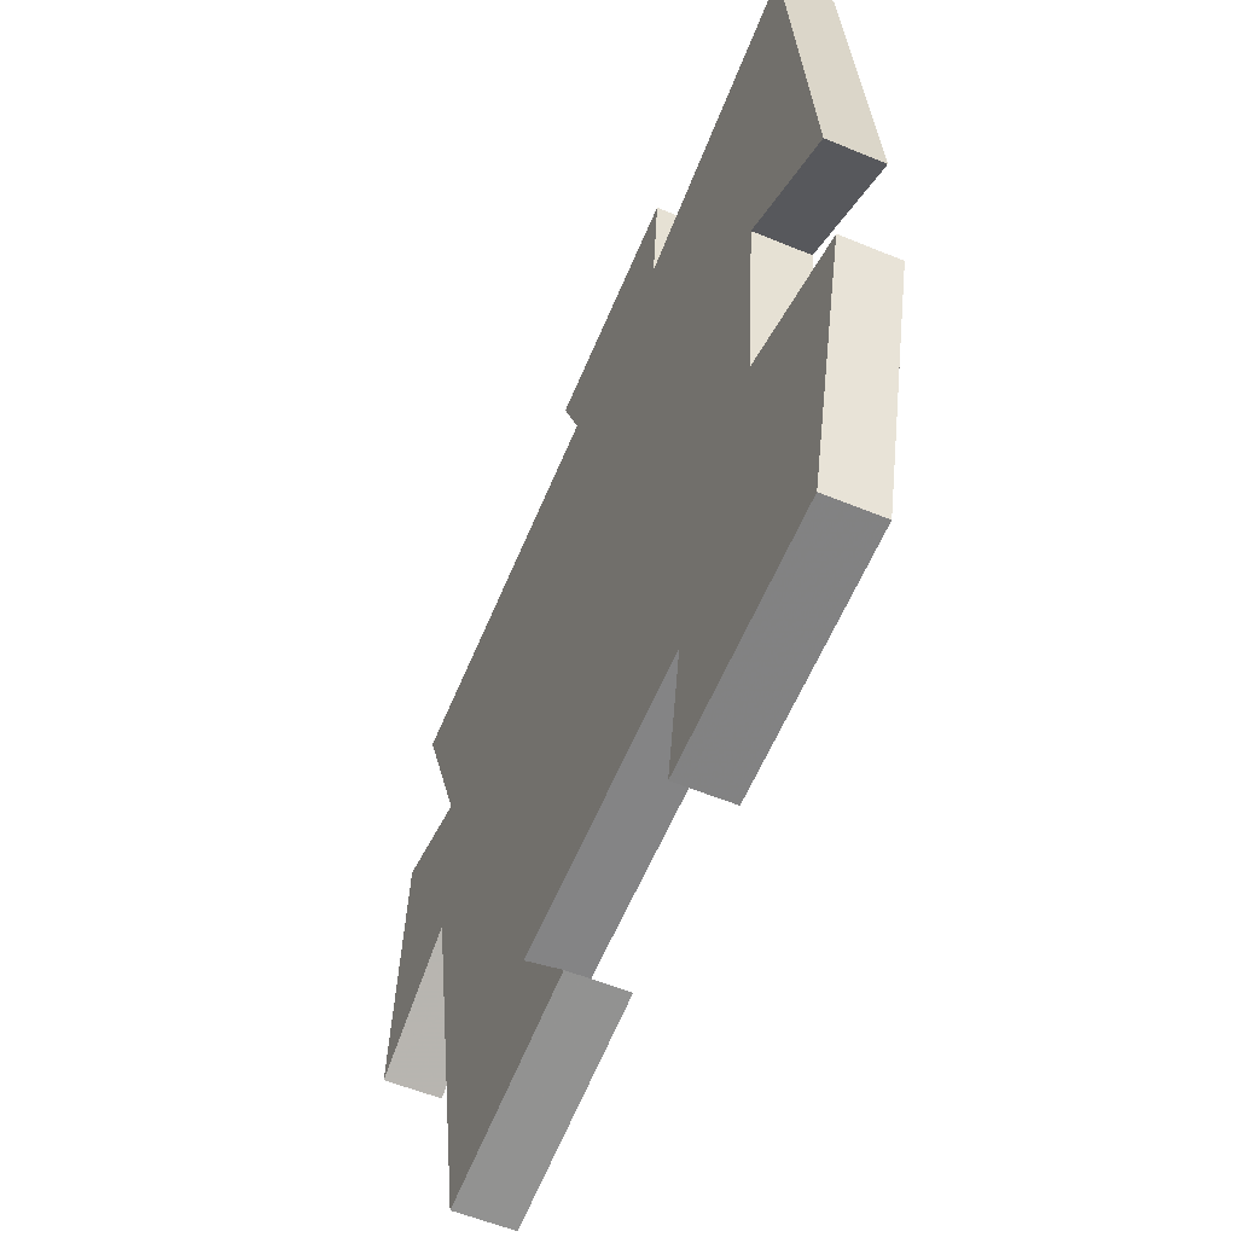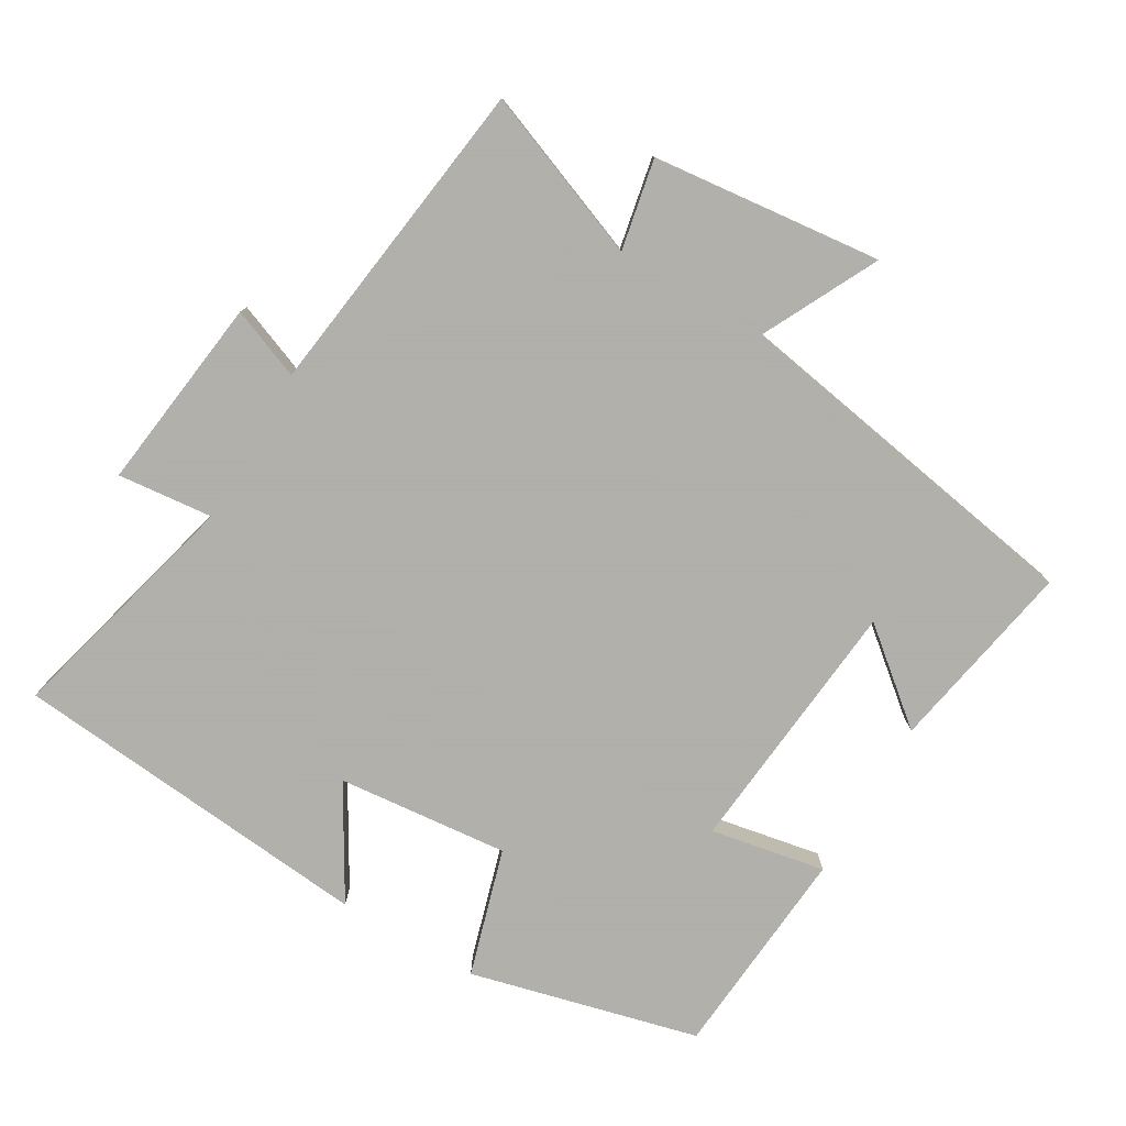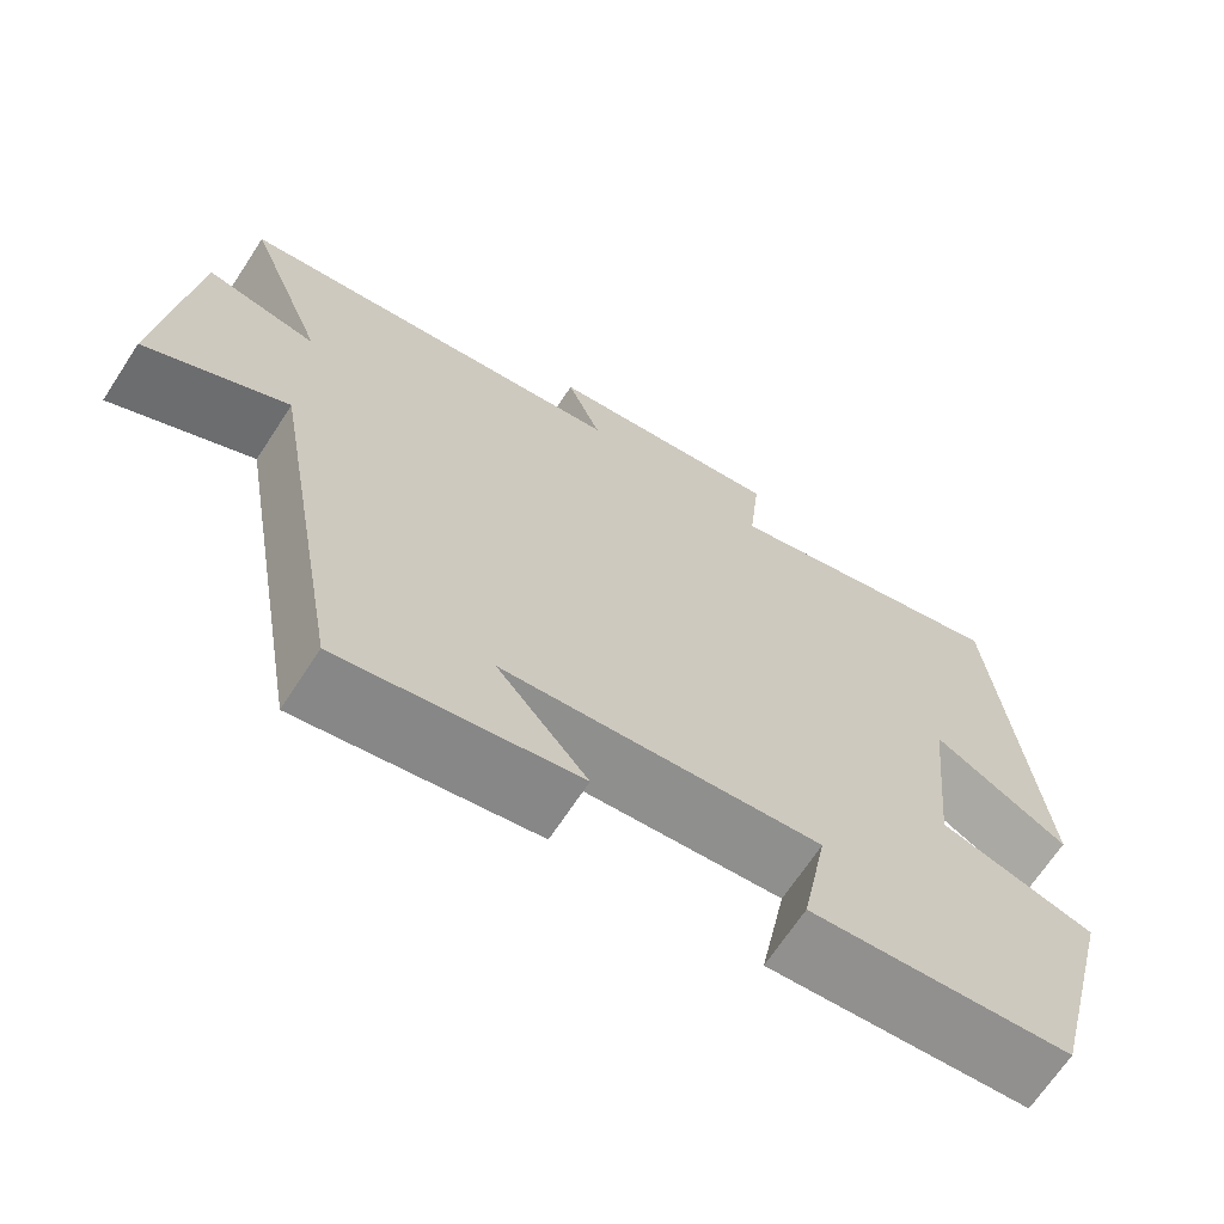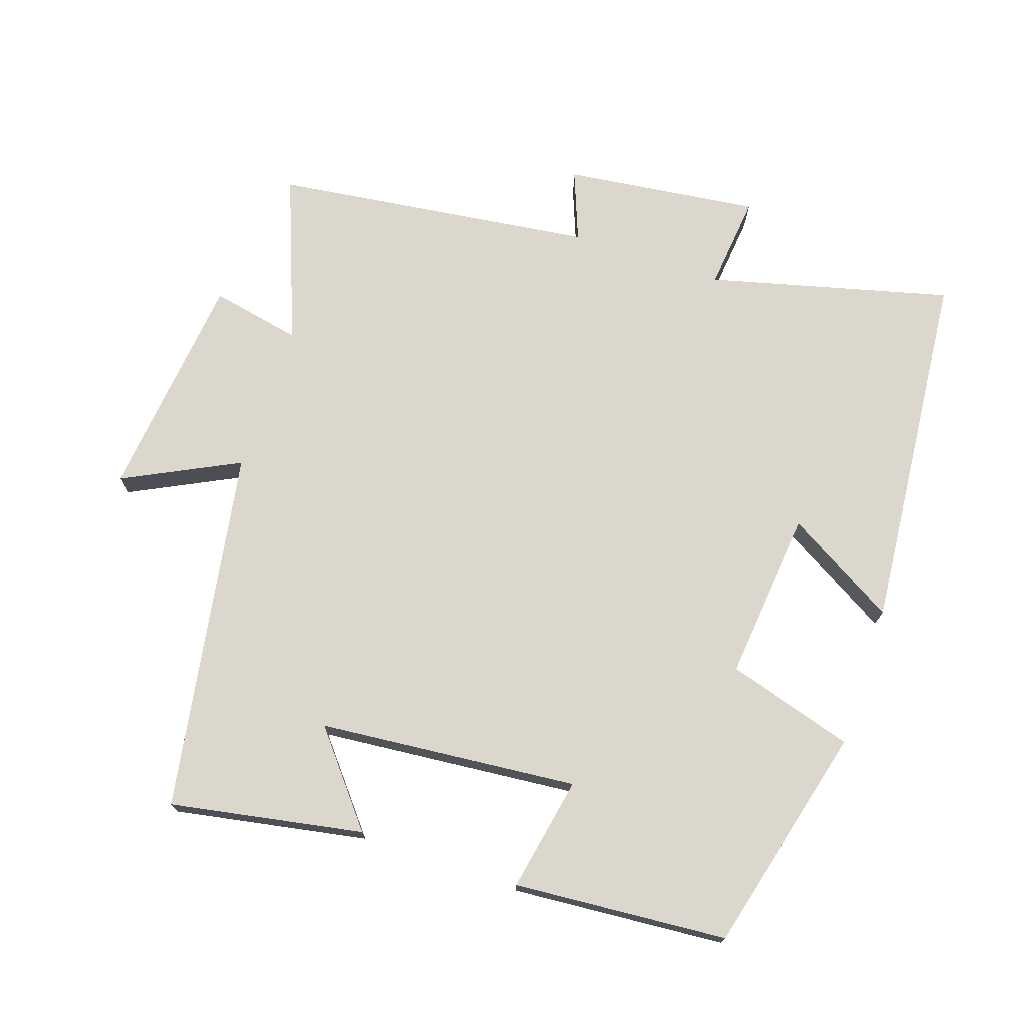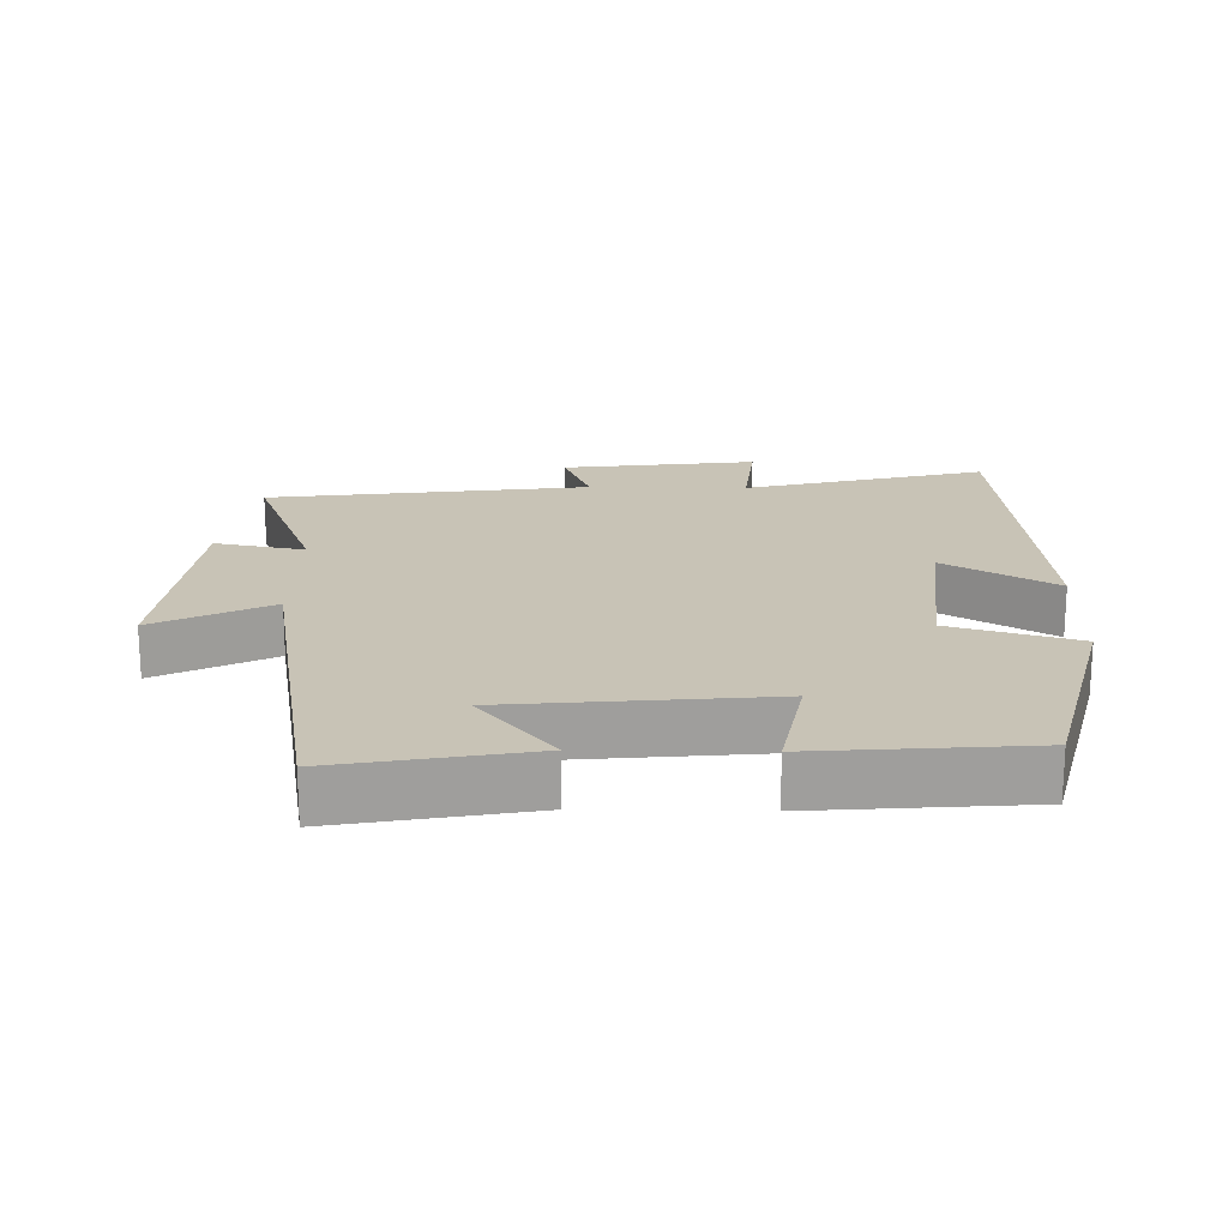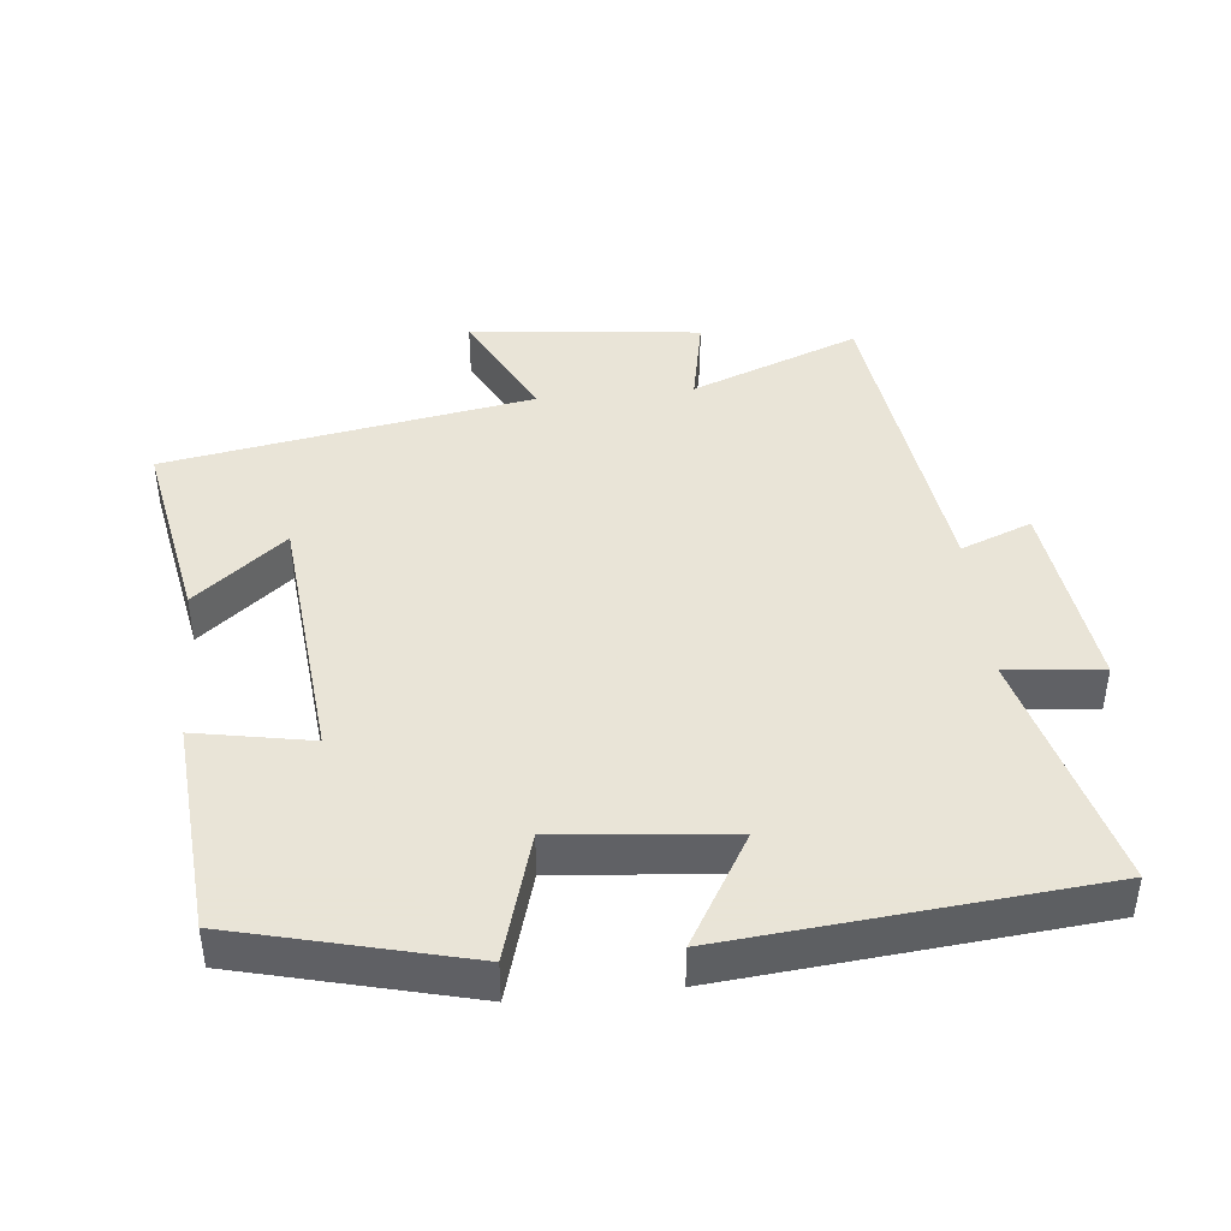
<metadata>
{"format":"obj","ext":"obj","renderer":"f3d","projection":"perspective","resolution":1024,"background":"white","views":[{"elev":-56.3,"azim":-113.4,"up":"+Z"},{"elev":-78.4,"azim":59.6,"up":"+Y"},{"elev":-67.9,"azim":146.8,"up":"+Z"},{"elev":73.2,"azim":-161.2,"up":"+Y"},{"elev":19.4,"azim":-178.9,"up":"+Y"},{"elev":42.8,"azim":-95.8,"up":"+Y"}]}
</metadata>
<code>
v 0.409 0.07 -0.552
v 0.13 0.07 -0.5
v 0.237 0.07 -0.37
v -0.139 0.07 -0.334
v -0.108 0.07 -0.5
v -0.417 0.07 -0.475
v -0.5 0.07 -0.145
v -0.316 0.07 -0.091
v -0.34 0.07 0.157
v -0.5 0.07 0.063
v -0.45 0.07 0.591
v -0.1 0.07 0.5
v -0.114 0.07 0.638
v 0.168 0.07 0.602
v 0.128 0.07 0.5
v 0.594 0.07 0.438
v 0.5 0.07 0.196
v 0.631 0.07 0.222
v 0.667 0.07 -0.11
v 0.5 0.07 -0.026
v 0.409 0 -0.552
v 0.13 0 -0.5
v 0.237 0 -0.37
v -0.139 0 -0.334
v -0.108 0 -0.5
v -0.417 0 -0.475
v -0.5 0 -0.145
v -0.316 0 -0.091
v -0.34 0 0.157
v -0.5 0 0.063
v -0.45 0 0.591
v -0.1 0 0.5
v -0.114 0 0.638
v 0.168 0 0.602
v 0.128 0 0.5
v 0.594 0 0.438
v 0.5 0 0.196
v 0.631 0 0.222
v 0.667 0 -0.11
v 0.5 0 -0.026
f 17 18 19 20
f 17 20 1
f 15 16 17
f 15 17 1
f 12 13 14 15
f 12 15 1
f 9 10 11 12
f 8 9 12
f 5 6 7 8
f 4 5 8
f 3 4 8 12
f 1 2 3
f 1 3 12
f 40 39 38 37
f 21 40 37
f 37 36 35
f 21 37 35
f 35 34 33 32
f 21 35 32
f 32 31 30 29
f 32 29 28
f 28 27 26 25
f 28 25 24
f 32 28 24 23
f 23 22 21
f 32 23 21
f 1 21 22 2
f 2 22 23 3
f 3 23 24 4
f 4 24 25 5
f 5 25 26 6
f 6 26 27 7
f 7 27 28 8
f 8 28 29 9
f 9 29 30 10
f 10 30 31 11
f 11 31 32 12
f 12 32 33 13
f 13 33 34 14
f 14 34 35 15
f 15 35 36 16
f 16 36 37 17
f 17 37 38 18
f 18 38 39 19
f 19 39 40 20
f 20 40 21 1

</code>
